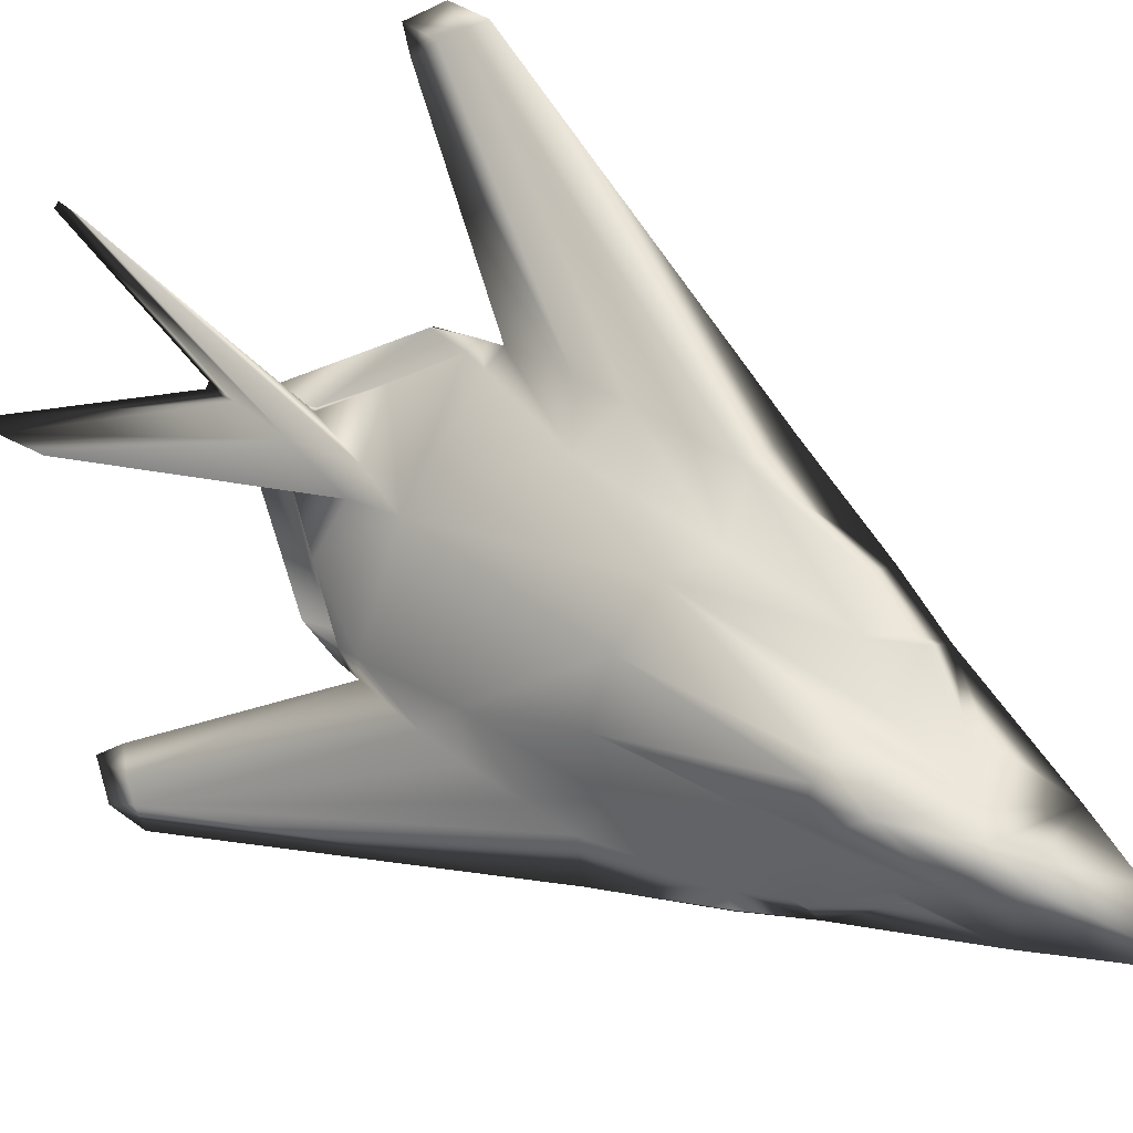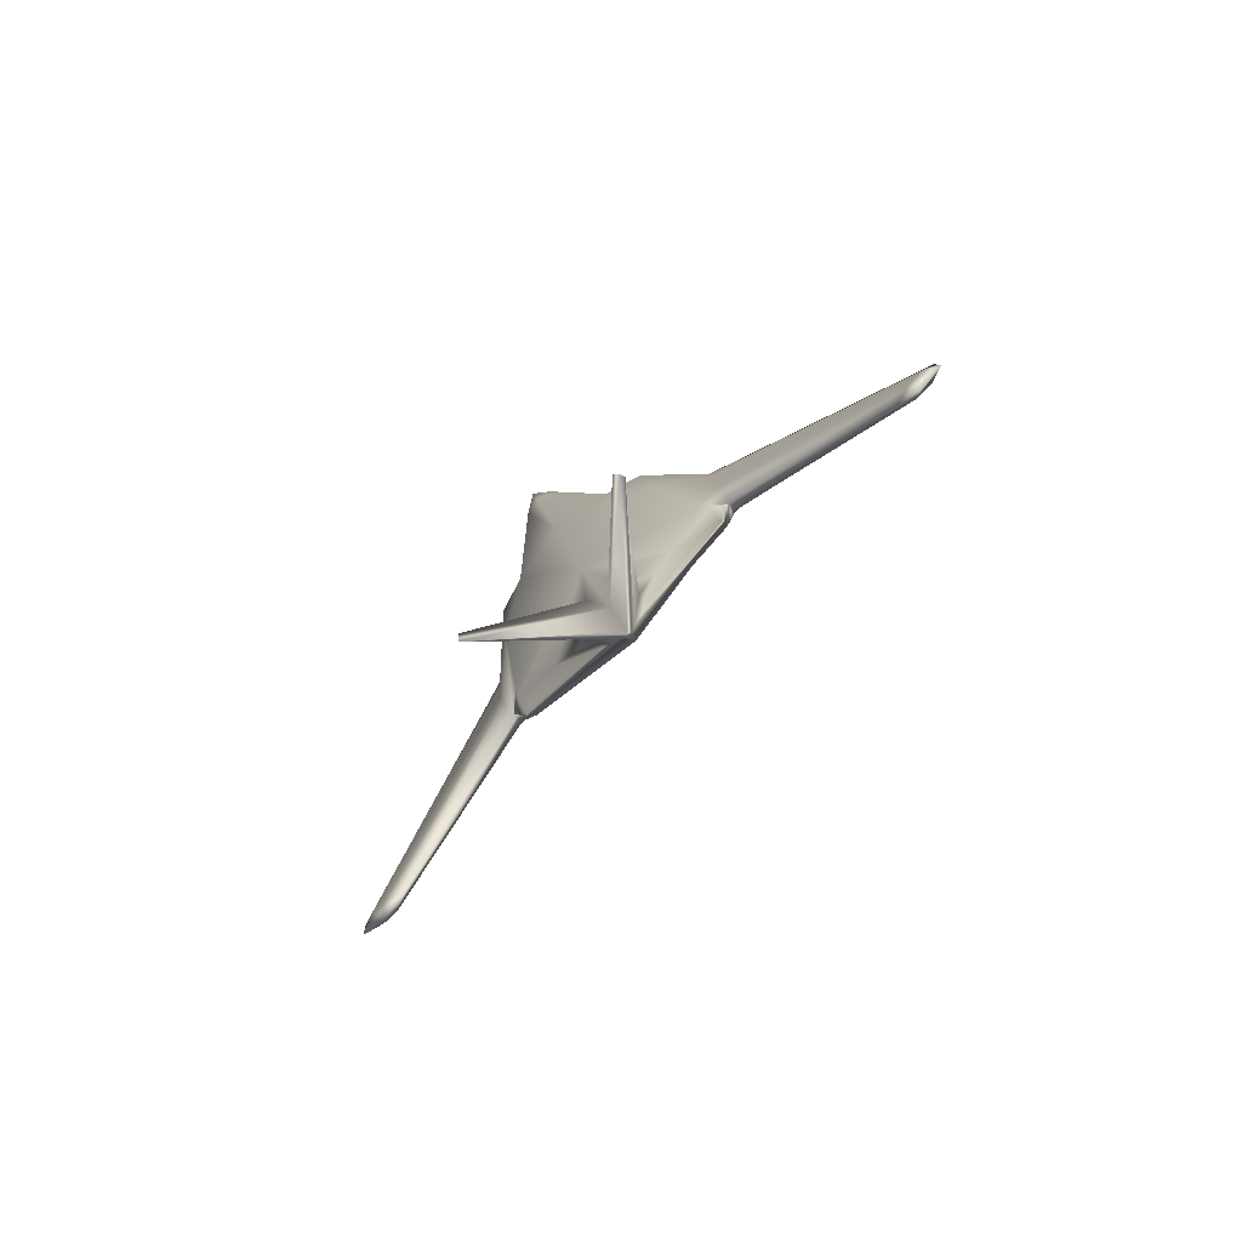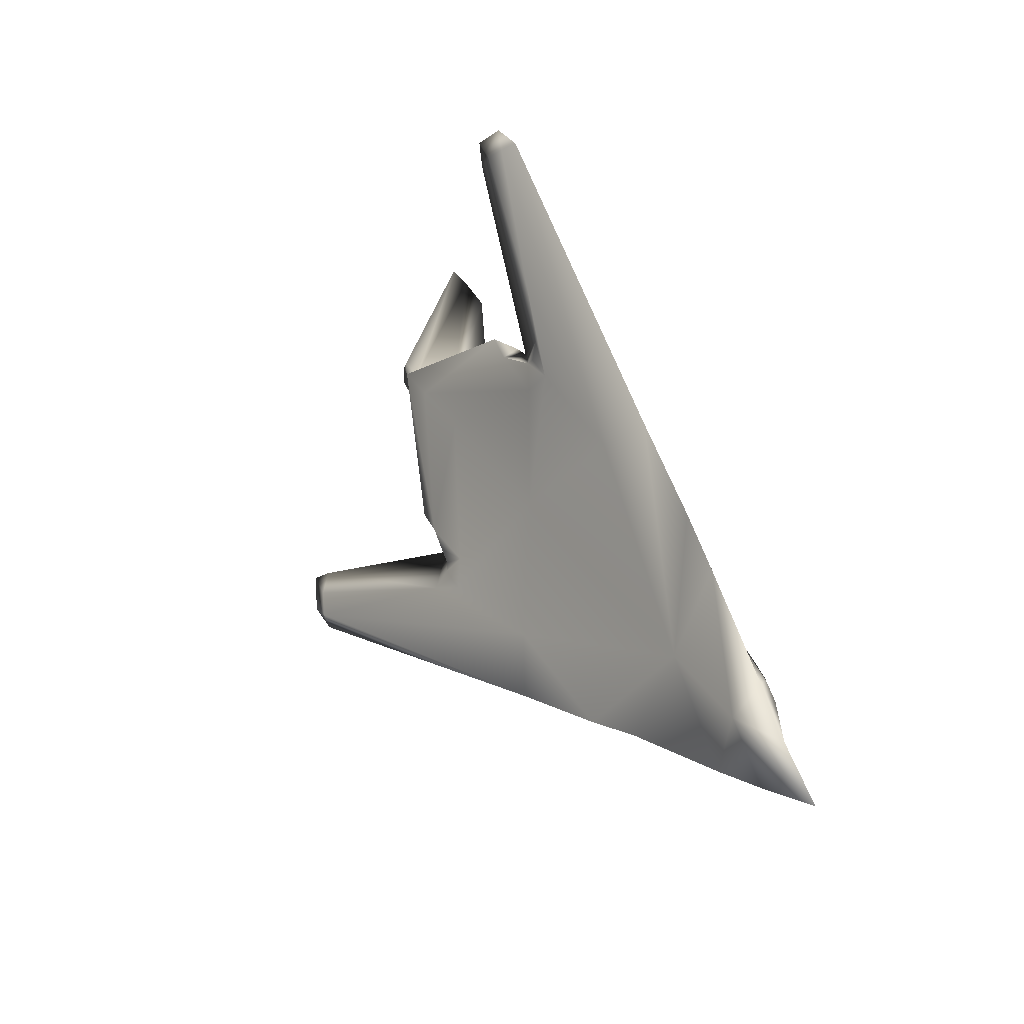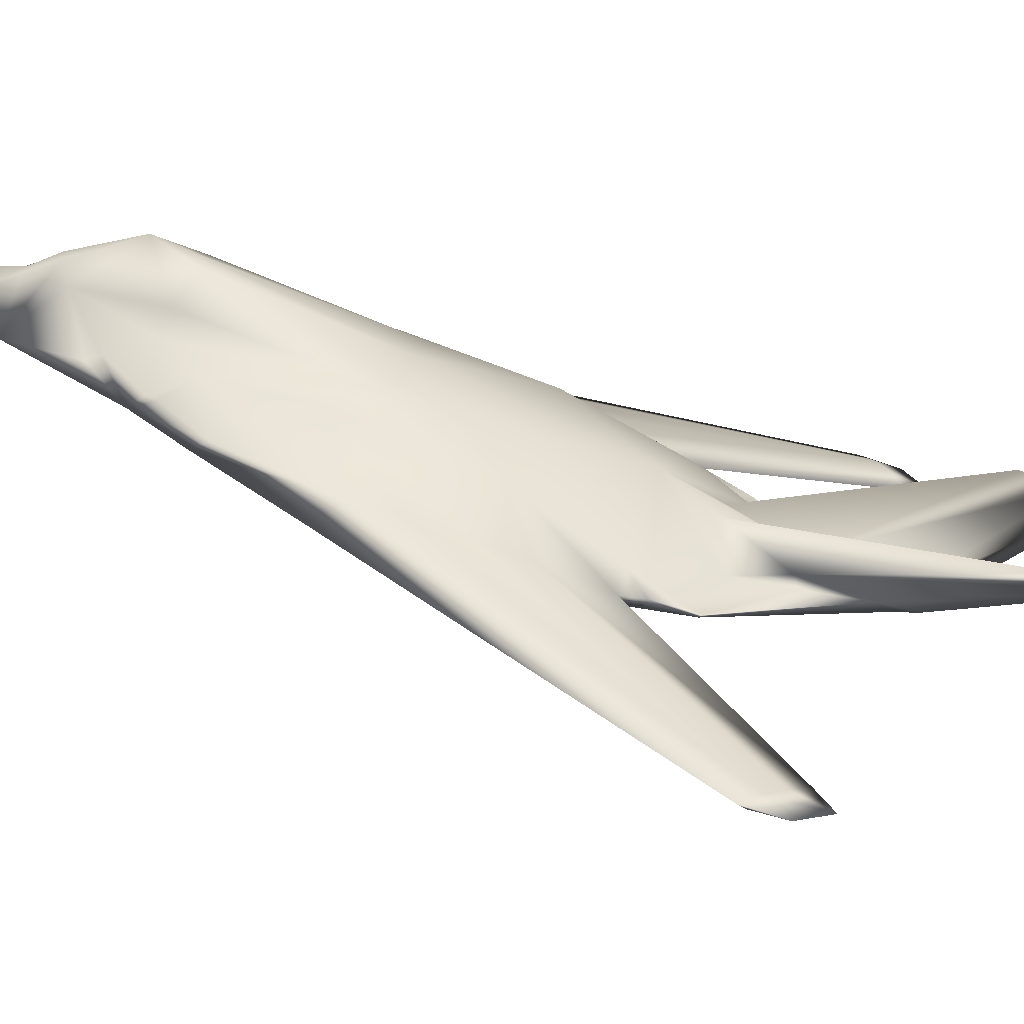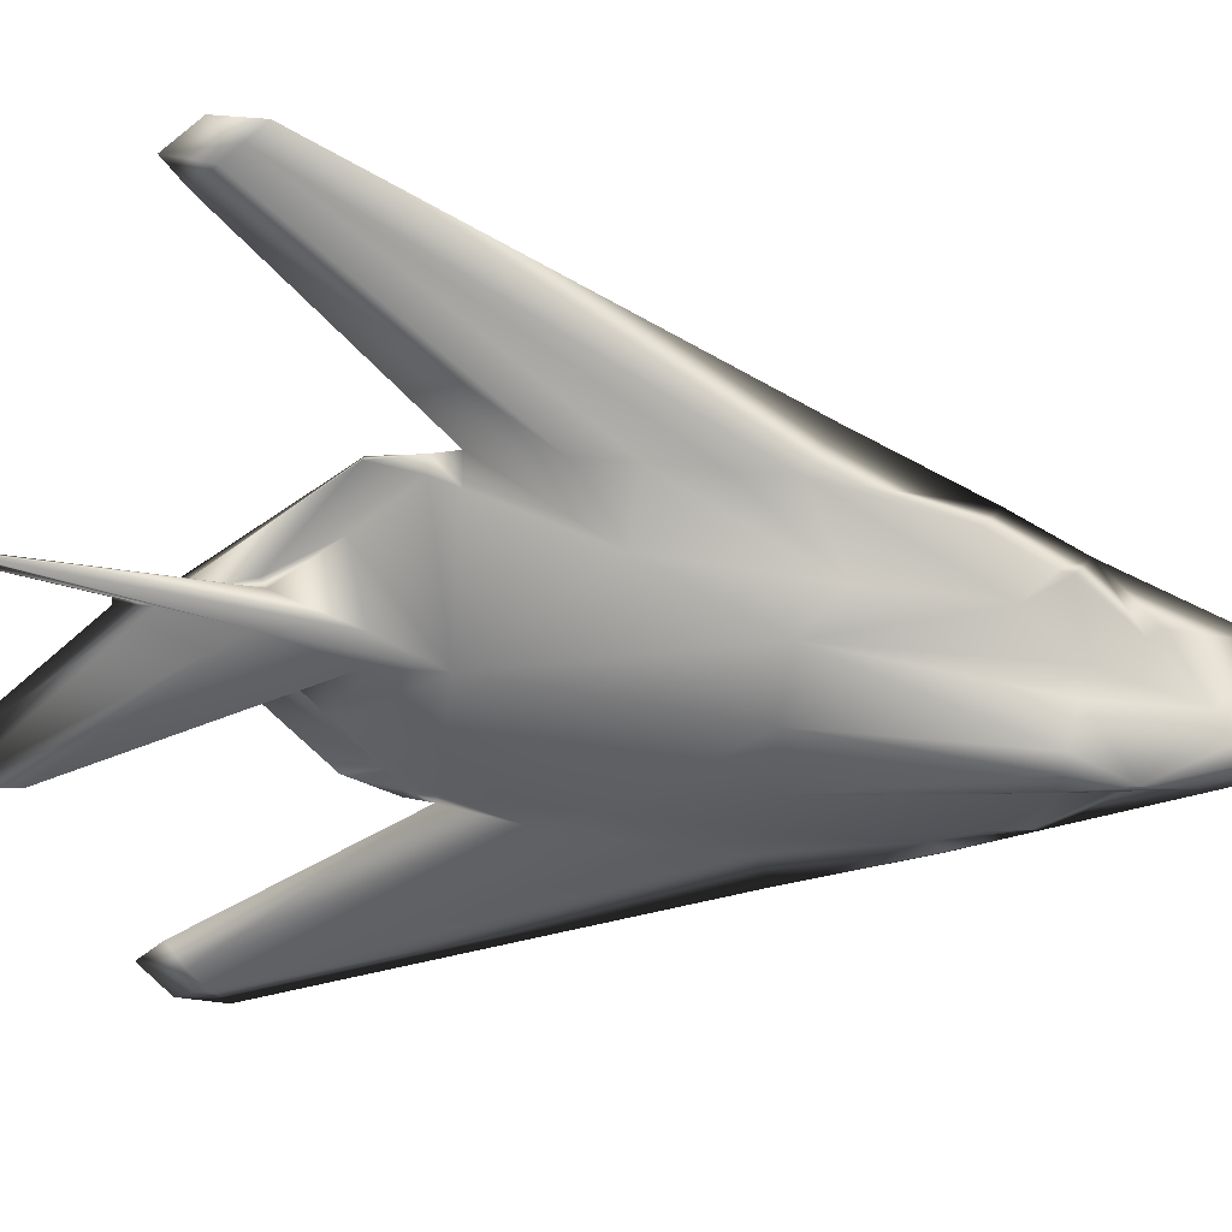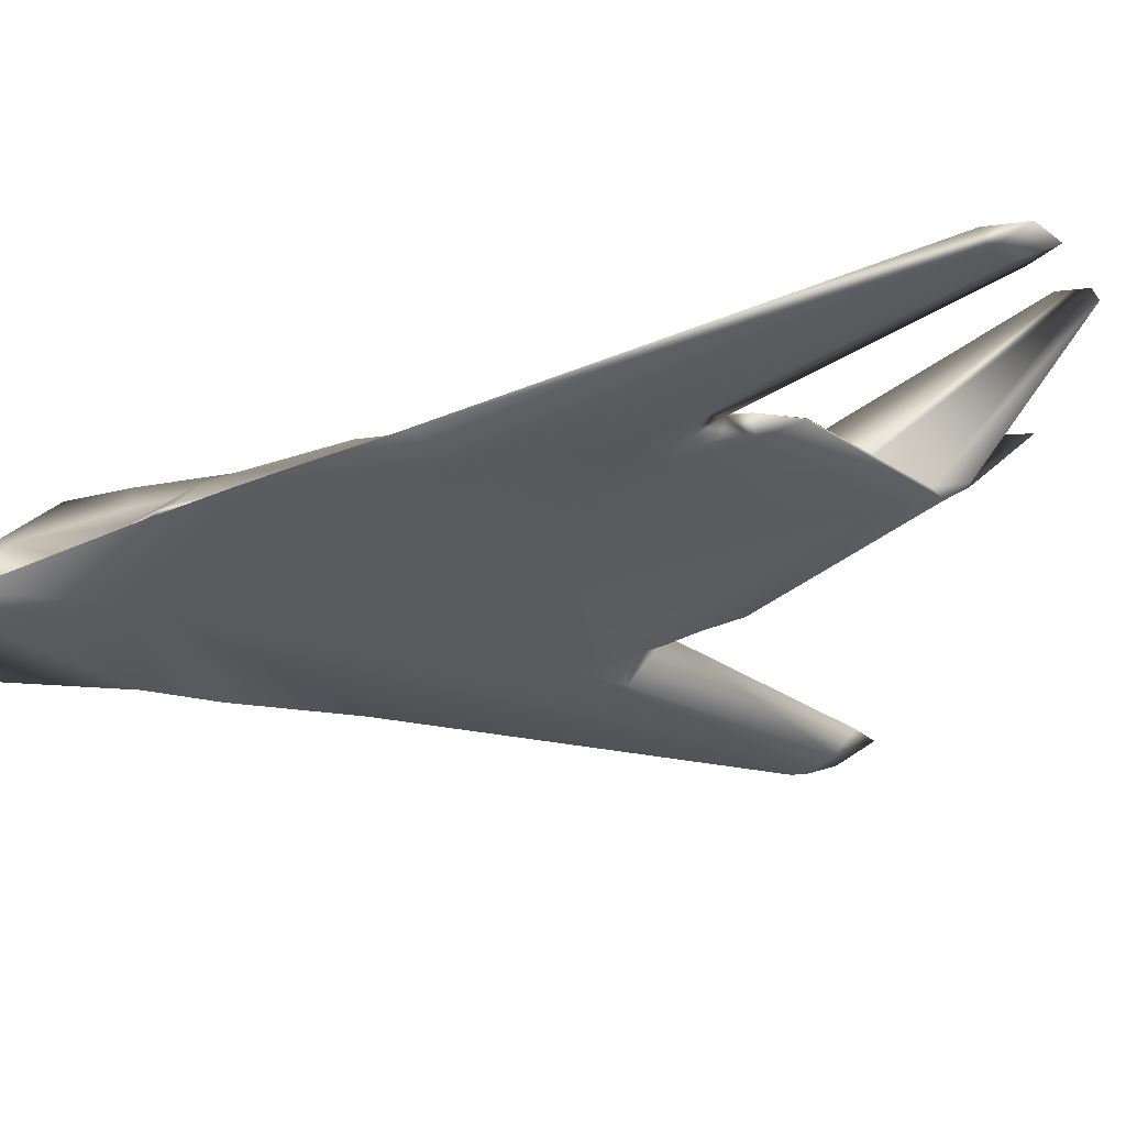
<metadata>
{"format":"obj","ext":"obj","renderer":"f3d","projection":"perspective","resolution":1024,"background":"white","views":[{"elev":40.5,"azim":99.8,"up":"+Y"},{"elev":67.0,"azim":-100.8,"up":"+Z"},{"elev":-44.9,"azim":8.8,"up":"+Z"},{"elev":79.3,"azim":-100.4,"up":"+Y"},{"elev":65.6,"azim":65.4,"up":"+Y"},{"elev":19.0,"azim":-136.6,"up":"+Y"}]}
</metadata>
<code>
v 0.3746 0.1237 0.6795
v 0.3652 0.1916 0.6252
v 0.2319 0.417 0.5368
v 0.2486 0.3312 0.7258
v 0.287 0.3459 0.6605
v 0.2172 0.4049 0.583
v 0.2486 0.3178 0.9744
v 0.3338 0.2082 0.6605
v 0.189 0.3235 0.8052
v 0.2518 0.3953 0.5202
v 0.4612 0.3466 0.4439
v 0.5695 0.3511 0.2934
v 0.5593 0.3626 0.287
v 0.597 0.3517 0.2524
v 0.3357 0.3415 0.6208
v 0.4267 0.3895 0.4183
v 0.337 0.4164 0.4946
v 0.4145 0.4106 0.3735
v 0.5298 0.36 0.2614
v 0.5676 0.344 0.18
v 0.5093 0.3575 0.2454
v 0.5394 0.3318 0.116
v 0.5042 0.3466 0.1839
v 0.4644 0.3908 0.2748
v 0.5919 0.3363 0.1768
v 0.5061 0.3491 0.198
v 0.451 0.3818 0.214
v 0.4516 0.3863 0.2396
v 0.4087 0.4004 0.2755
v 0.458 0.3837 0.2313
v 0.3395 0.4273 0.3716
v 0.2889 0.4318 0.4625
v 0.2659 0.4311 0.5048
v 0.2287 0.4247 0.5631
v 0.2518 0.419 0.5733
v 0.6003 0.312 0.1474
v 0.6323 0.2832 0.025
v 0.5817 0.3062 0.07048
v 0.5894 0.3261 0.1429
v 0.6028 0.3261 0.1787
v 0.2217 0.4241 0.5849
v 0.2332 0.419 0.5906
v 0.2037 0.4151 0.6246
v 0.2242 0.4062 0.5996
v 0.1999 0.3293 0.7719
v 0.2018 0.3248 0.779
v 0.1787 0.4644 0.8917
v 0.1614 0.4657 0.9161
v 0.157 0.4555 0.9218
v 0.2313 0.3466 0.7085
v 0.1858 0.3286 0.8033
v 0.2345 0.3831 0.6502
v 0.2197 0.3421 0.7092
v 0.4036 0.4062 0.2582
v 0.3171 0.4292 0.4138
v 0.3222 0.4452 0.3382
v 0.04422 0.5855 0.6067
v 0.04806 0.5772 0.6272
v 0.0487 0.5657 0.6464
v 0.04742 0.5471 0.6669
v 0.025 0.5868 0.6425
v 0.02564 0.565 0.6778
v 0.5599 0.2902 0.1512
v 0.5048 0.2947 0.2454
v 0.3267 0.4036 0.3959
v 0.04037 0.5695 0.6143
v 0.04037 0.5561 0.6406
v 0.246 0.417 0.4939
v 0.2306 0.4222 0.5279
v 0.2146 0.4382 0.517
v 0.2255 0.4119 0.5561
v 0.3491 0.3069 0.5112
v 0.2563 0.3139 0.6701
v 0.2165 0.3171 0.7373
v 0.1922 0.319 0.7796
v 0.4843 0.2915 0.4568
v 0.5746 0.3363 0.2973
v 0.4343 0.2524 0.5593
v 0.5086 0.2518 0.4356
v 0.5977 0.2934 0.1999
v 0.565 0.3005 0.2844
v 0.5567 0.2768 0.2768
v 0.5926 0.2415 0.1512
v 0.5631 0.2524 0.2358
v 0.6054 0.3133 0.1858
v 0.5644 0.2441 0.2242
v 0.5548 0.2204 0.2953
v 0.5548 0.2069 0.2825
v 0.5503 0.2191 0.3056
v 0.5503 0.246 0.3318
v 0.5279 0.1992 0.3543
v 0.4305 0.1928 0.5567
v 0.4042 0.1967 0.597
v 0.3664 0.2255 0.6496
v 0.6092 0.2595 0.08906
v 0.6067 0.2966 0.1544
v 0.3613 0.1999 0.6515
v 0.3511 0.2197 0.6688
v 0.3504 0.2063 0.6707
v 0.321 0.2165 0.704
v 0.3331 0.2217 0.672
v 0.3005 0.3229 0.6694
v 0.2063 0.3178 0.7764
v 0.2864 0.321 0.9052
v 0.2646 0.319 0.9487
v 0.2563 0.3037 0.7252
v 0.3049 0.2639 0.697
v 0.2466 0.2966 0.7271
v 0.5349 0.1858 0.3453
v 0.4817 0.1864 0.4664
v 0.4978 0.1512 0.4568
v 0.4587 0.1903 0.508
v 0.3652 0.04102 0.8379
v 0.3504 0.05575 0.8469
v 0.376 0.025 0.827
v 0.3555 0.0282 0.8623
v 0.328 0.05383 0.8783
v 0.3286 0.07112 0.8539
v 0.5349 0.1845 0.3453
v 0.4491 0.1967 0.4773
v 0.3587 0.03077 0.8257
v 0.3402 0.04934 0.8398
v 0.3716 0.1839 0.6214
v 0.3863 0.18 0.5868
v 0.3786 0.1602 0.6259
v 0.3639 0.2056 0.5945
v 0.3517 0.198 0.64
v 0.3216 0.2127 0.7008
v 0.2018 0.4151 0.6214
f 100 103 128
f 6 34 71
f 75 128 103
f 127 97 8
f 103 9 75
f 99 100 128
f 99 128 8
f 97 99 8
f 46 51 9
f 45 129 75
f 45 43 129
f 75 51 45
f 129 43 41
f 6 129 41
f 6 41 34
f 51 75 9
f 30 21 26
f 30 28 24
f 30 24 21
f 52 53 50
f 44 53 52
f 44 52 42
f 70 65 68
f 66 65 70
f 66 70 67
f 84 82 87
f 90 89 87
f 82 90 87
f 109 119 88
f 109 111 119
f 107 101 98
f 107 108 101
f 107 106 108
f 121 122 1
f 125 1 122
f 125 124 1
f 120 1 124
f 120 121 1
f 126 8 74
f 128 75 74
f 2 127 8
f 122 118 97
f 125 97 2
f 124 123 2
f 116 117 122
f 115 121 120
f 111 120 64
f 88 64 63
f 114 117 116
f 97 118 114
f 93 114 113
f 113 115 111
f 78 92 112
f 111 109 91
f 103 100 101
f 107 98 94
f 105 7 103
f 104 105 106
f 46 7 105
f 4 105 104
f 98 99 97
f 80 83 96
f 40 85 96
f 94 97 93
f 79 110 91
f 87 88 86
f 79 90 82
f 84 86 83
f 78 76 11
f 76 77 12
f 6 10 73
f 75 129 6
f 60 67 70
f 34 70 69
f 69 68 10
f 62 61 66
f 66 57 56
f 65 56 54
f 64 27 22
f 62 59 58
f 60 34 33
f 59 33 32
f 57 58 31
f 32 17 18
f 54 56 31
f 43 45 53
f 42 52 15
f 49 48 45
f 48 47 50
f 49 51 46
f 48 46 4
f 47 4 5
f 41 42 35
f 22 20 25
f 25 40 36
f 34 35 17
f 31 18 24
f 27 30 26
f 24 18 16
f 23 26 20
f 16 17 15
f 13 16 11
f 73 126 74
f 8 128 74
f 126 2 8
f 72 126 73
f 72 124 126
f 64 120 72
f 120 124 72
f 125 122 97
f 97 127 2
f 123 125 2
f 126 124 2
f 124 125 123
f 118 122 117
f 121 116 122
f 115 116 121
f 111 115 120
f 119 111 64
f 88 119 64
f 83 88 63
f 95 83 63
f 95 63 37
f 114 118 117
f 113 114 116
f 113 116 115
f 93 97 114
f 112 92 113
f 92 93 113
f 110 112 113
f 110 113 111
f 79 78 112
f 79 112 110
f 110 111 91
f 91 109 88
f 102 106 107
f 108 106 103
f 108 103 101
f 15 102 107
f 15 107 94
f 103 7 9
f 106 105 103
f 102 104 106
f 46 9 7
f 4 46 105
f 102 4 104
f 4 102 15
f 100 98 101
f 98 100 99
f 94 98 97
f 40 14 85
f 96 83 95
f 85 80 96
f 36 40 96
f 96 95 36
f 36 95 37
f 78 15 94
f 78 94 93
f 78 93 92
f 81 76 82
f 77 76 81
f 90 79 91
f 88 87 89
f 89 91 88
f 90 91 89
f 86 88 83
f 84 87 86
f 82 84 80
f 14 80 85
f 14 81 80
f 77 81 14
f 76 79 82
f 80 84 83
f 81 82 80
f 78 79 76
f 15 78 11
f 77 14 12
f 11 76 12
f 74 6 73
f 74 75 6
f 71 3 10
f 6 71 10
f 73 10 72
f 10 68 72
f 72 65 64
f 72 68 65
f 34 60 70
f 3 71 34
f 3 34 69
f 3 69 10
f 69 70 68
f 62 67 60
f 67 62 66
f 66 61 57
f 65 66 56
f 64 65 54
f 64 54 27
f 63 64 22
f 63 22 38
f 37 63 38
f 62 60 59
f 61 62 58
f 57 61 58
f 59 60 33
f 58 32 55
f 58 59 32
f 58 55 31
f 56 57 31
f 55 32 18
f 31 55 18
f 29 54 31
f 27 54 29
f 52 50 5
f 45 50 53
f 44 43 53
f 52 5 15
f 35 42 15
f 51 49 45
f 45 48 50
f 50 47 5
f 48 49 46
f 47 48 4
f 15 5 4
f 44 42 43
f 41 43 42
f 34 41 35
f 25 14 40
f 38 22 39
f 39 22 25
f 39 25 36
f 36 38 39
f 37 38 36
f 35 15 17
f 33 34 17
f 32 33 17
f 21 16 19
f 19 16 13
f 29 31 24
f 28 30 27
f 27 29 28
f 28 29 24
f 22 27 23
f 23 27 26
f 20 26 21
f 25 20 14
f 20 19 14
f 14 19 13
f 21 24 16
f 22 23 20
f 20 21 19
f 16 18 17
f 11 16 15
f 12 14 13
f 12 13 11

</code>
